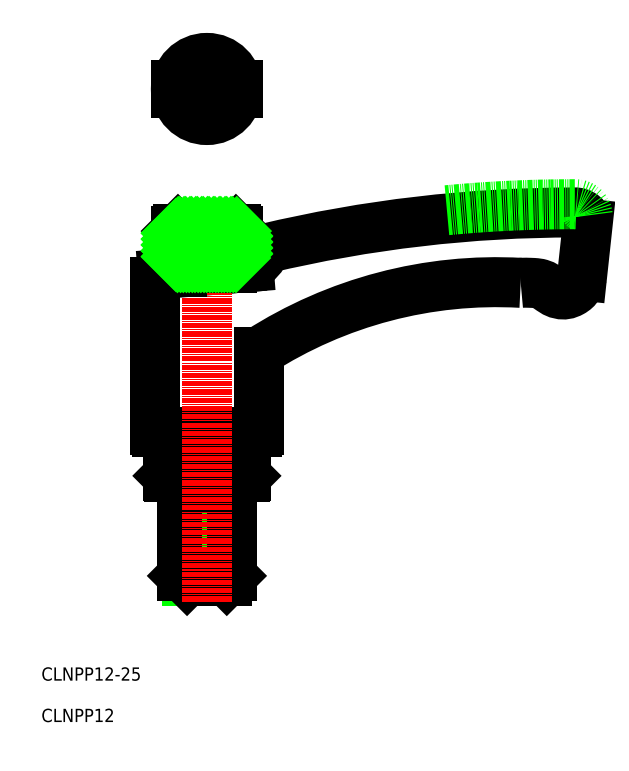
<metadata>
{"format":"dxf","ext":"dxf","renderer":"ezdxf+matplotlib","layout":"modelspace","background":"white","min_lineweight":24,"dpi":150}
</metadata>
<code>
0
SECTION
2
ENTITIES
0
ARC
8
0
10
-2263
20
-1207
30
0
40
2
50
94.59
51
180
0
LINE
8
0
10
-2252
20
-1254
30
0
11
-2258
21
-1254
31
0
0
LINE
8
0
10
-2258
20
-1257
30
0
11
-2252
21
-1257
31
0
0
LINE
8
0
10
-2252
20
-1278
30
0
11
-2258
21
-1278
31
0
0
LINE
8
0
10
-2252
20
-1279
30
0
11
-2257
21
-1279
31
0
0
LINE
8
0
10
-2257
20
-1257
30
0
11
-2257
21
-1279
31
0
0
LINE
8
0
10
-2258
20
-1254
30
0
11
-2258
21
-1278
31
0
0
LINE
8
0
10
-2258
20
-1278
30
0
11
-2257
21
-1279
31
0
0
LINE
8
0
10
-2248
20
-1257
30
0
11
-2248
21
-1279
31
0
0
LINE
8
0
10
-2246
20
-1254
30
0
11
-2246
21
-1278
31
0
0
LINE
8
0
10
-2252
20
-1279
30
0
11
-2248
21
-1279
31
0
0
LINE
8
0
10
-2252
20
-1278
30
0
11
-2246
21
-1278
31
0
0
LINE
8
0
10
-2246
20
-1278
30
0
11
-2248
21
-1279
31
0
0
LINE
8
0
10
-2252
20
-1254
30
0
11
-2246
21
-1254
31
0
0
LINE
8
0
10
-2246
20
-1257
30
0
11
-2252
21
-1257
31
0
0
LINE
8
CENTER
10
-2252
20
-1170
30
0
11
-2252
21
-1150
31
0
0
LINE
8
CENTER
10
-2262
20
-1160
30
0
11
-2242
21
-1160
31
0
0
CIRCLE
8
0
10
-2252
20
-1160
30
0
40
7.5
0
LINE
8
0
10
-2263
20
-1205
30
0
11
-2244
21
-1204
31
0
0
ARC
8
0
10
-2164
20
-1512
30
0
40
322.1
50
89.94
51
103.4
0
ARC
8
0
10
-2163
20
-1193
30
0
40
2.979
50
4.744
51
93.73
0
LINE
8
0
10
-2160
20
-1193
30
0
11
-2162
21
-1206
31
0
0
POLYLINE
8
0
66
     1
10
0
20
0
30
0
70
     8
0
VERTEX
8
0
10
-2162
20
-1206
30
0
70
    32
0
VERTEX
8
0
10
-2162
20
-1206
30
0
70
    32
0
VERTEX
8
0
10
-2162
20
-1206
30
0
70
    32
0
VERTEX
8
0
10
-2162
20
-1206
30
0
70
    32
0
VERTEX
8
0
10
-2162
20
-1206
30
0
70
    32
0
VERTEX
8
0
10
-2162
20
-1206
30
0
70
    32
0
VERTEX
8
0
10
-2162
20
-1206
30
0
70
    32
0
VERTEX
8
0
10
-2162
20
-1206
30
0
70
    32
0
VERTEX
8
0
10
-2162
20
-1206
30
0
70
    32
0
VERTEX
8
0
10
-2162
20
-1206
30
0
70
    32
0
VERTEX
8
0
10
-2162
20
-1206
30
0
70
    32
0
VERTEX
8
0
10
-2162
20
-1206
30
0
70
    32
0
VERTEX
8
0
10
-2162
20
-1206
30
0
70
    32
0
VERTEX
8
0
10
-2162
20
-1206
30
0
70
    32
0
VERTEX
8
0
10
-2162
20
-1206
30
0
70
    32
0
VERTEX
8
0
10
-2162
20
-1206
30
0
70
    32
0
VERTEX
8
0
10
-2162
20
-1206
30
0
70
    32
0
VERTEX
8
0
10
-2162
20
-1206
30
0
70
    32
0
VERTEX
8
0
10
-2162
20
-1206
30
0
70
    32
0
VERTEX
8
0
10
-2162
20
-1206
30
0
70
    32
0
VERTEX
8
0
10
-2162
20
-1206
30
0
70
    32
0
VERTEX
8
0
10
-2162
20
-1206
30
0
70
    32
0
VERTEX
8
0
10
-2162
20
-1206
30
0
70
    32
0
VERTEX
8
0
10
-2162
20
-1207
30
0
70
    32
0
VERTEX
8
0
10
-2162
20
-1207
30
0
70
    32
0
VERTEX
8
0
10
-2162
20
-1207
30
0
70
    32
0
VERTEX
8
0
10
-2162
20
-1207
30
0
70
    32
0
VERTEX
8
0
10
-2162
20
-1207
30
0
70
    32
0
VERTEX
8
0
10
-2162
20
-1207
30
0
70
    32
0
VERTEX
8
0
10
-2162
20
-1207
30
0
70
    32
0
VERTEX
8
0
10
-2162
20
-1207
30
0
70
    32
0
VERTEX
8
0
10
-2162
20
-1207
30
0
70
    32
0
VERTEX
8
0
10
-2162
20
-1207
30
0
70
    32
0
VERTEX
8
0
10
-2162
20
-1207
30
0
70
    32
0
VERTEX
8
0
10
-2162
20
-1207
30
0
70
    32
0
VERTEX
8
0
10
-2162
20
-1207
30
0
70
    32
0
VERTEX
8
0
10
-2162
20
-1207
30
0
70
    32
0
VERTEX
8
0
10
-2163
20
-1208
30
0
70
    32
0
VERTEX
8
0
10
-2163
20
-1208
30
0
70
    32
0
VERTEX
8
0
10
-2163
20
-1208
30
0
70
    32
0
VERTEX
8
0
10
-2163
20
-1208
30
0
70
    32
0
VERTEX
8
0
10
-2163
20
-1208
30
0
70
    32
0
VERTEX
8
0
10
-2163
20
-1208
30
0
70
    32
0
VERTEX
8
0
10
-2163
20
-1208
30
0
70
    32
0
VERTEX
8
0
10
-2163
20
-1208
30
0
70
    32
0
VERTEX
8
0
10
-2163
20
-1208
30
0
70
    32
0
VERTEX
8
0
10
-2163
20
-1208
30
0
70
    32
0
VERTEX
8
0
10
-2163
20
-1208
30
0
70
    32
0
VERTEX
8
0
10
-2163
20
-1208
30
0
70
    32
0
VERTEX
8
0
10
-2163
20
-1208
30
0
70
    32
0
VERTEX
8
0
10
-2163
20
-1208
30
0
70
    32
0
VERTEX
8
0
10
-2163
20
-1208
30
0
70
    32
0
VERTEX
8
0
10
-2163
20
-1208
30
0
70
    32
0
VERTEX
8
0
10
-2163
20
-1208
30
0
70
    32
0
VERTEX
8
0
10
-2163
20
-1208
30
0
70
    32
0
VERTEX
8
0
10
-2163
20
-1208
30
0
70
    32
0
VERTEX
8
0
10
-2163
20
-1208
30
0
70
    32
0
VERTEX
8
0
10
-2163
20
-1209
30
0
70
    32
0
VERTEX
8
0
10
-2163
20
-1209
30
0
70
    32
0
VERTEX
8
0
10
-2163
20
-1209
30
0
70
    32
0
VERTEX
8
0
10
-2163
20
-1209
30
0
70
    32
0
VERTEX
8
0
10
-2163
20
-1209
30
0
70
    32
0
VERTEX
8
0
10
-2163
20
-1209
30
0
70
    32
0
VERTEX
8
0
10
-2163
20
-1209
30
0
70
    32
0
VERTEX
8
0
10
-2163
20
-1209
30
0
70
    32
0
VERTEX
8
0
10
-2163
20
-1209
30
0
70
    32
0
VERTEX
8
0
10
-2163
20
-1209
30
0
70
    32
0
VERTEX
8
0
10
-2164
20
-1209
30
0
70
    32
0
VERTEX
8
0
10
-2164
20
-1209
30
0
70
    32
0
VERTEX
8
0
10
-2164
20
-1209
30
0
70
    32
0
VERTEX
8
0
10
-2164
20
-1209
30
0
70
    32
0
VERTEX
8
0
10
-2164
20
-1209
30
0
70
    32
0
VERTEX
8
0
10
-2164
20
-1209
30
0
70
    32
0
VERTEX
8
0
10
-2164
20
-1209
30
0
70
    32
0
VERTEX
8
0
10
-2164
20
-1209
30
0
70
    32
0
VERTEX
8
0
10
-2164
20
-1209
30
0
70
    32
0
VERTEX
8
0
10
-2164
20
-1209
30
0
70
    32
0
VERTEX
8
0
10
-2164
20
-1209
30
0
70
    32
0
VERTEX
8
0
10
-2164
20
-1209
30
0
70
    32
0
VERTEX
8
0
10
-2164
20
-1209
30
0
70
    32
0
VERTEX
8
0
10
-2164
20
-1209
30
0
70
    32
0
VERTEX
8
0
10
-2164
20
-1209
30
0
70
    32
0
VERTEX
8
0
10
-2164
20
-1209
30
0
70
    32
0
VERTEX
8
0
10
-2164
20
-1209
30
0
70
    32
0
VERTEX
8
0
10
-2164
20
-1209
30
0
70
    32
0
VERTEX
8
0
10
-2164
20
-1209
30
0
70
    32
0
VERTEX
8
0
10
-2164
20
-1209
30
0
70
    32
0
VERTEX
8
0
10
-2164
20
-1209
30
0
70
    32
0
VERTEX
8
0
10
-2164
20
-1210
30
0
70
    32
0
VERTEX
8
0
10
-2164
20
-1210
30
0
70
    32
0
VERTEX
8
0
10
-2165
20
-1210
30
0
70
    32
0
VERTEX
8
0
10
-2165
20
-1210
30
0
70
    32
0
VERTEX
8
0
10
-2165
20
-1210
30
0
70
    32
0
VERTEX
8
0
10
-2165
20
-1210
30
0
70
    32
0
VERTEX
8
0
10
-2165
20
-1210
30
0
70
    32
0
VERTEX
8
0
10
-2165
20
-1210
30
0
70
    32
0
VERTEX
8
0
10
-2165
20
-1210
30
0
70
    32
0
VERTEX
8
0
10
-2165
20
-1210
30
0
70
    32
0
VERTEX
8
0
10
-2165
20
-1210
30
0
70
    32
0
VERTEX
8
0
10
-2165
20
-1210
30
0
70
    32
0
VERTEX
8
0
10
-2165
20
-1210
30
0
70
    32
0
VERTEX
8
0
10
-2165
20
-1210
30
0
70
    32
0
VERTEX
8
0
10
-2165
20
-1210
30
0
70
    32
0
VERTEX
8
0
10
-2165
20
-1210
30
0
70
    32
0
VERTEX
8
0
10
-2165
20
-1210
30
0
70
    32
0
VERTEX
8
0
10
-2165
20
-1210
30
0
70
    32
0
VERTEX
8
0
10
-2165
20
-1210
30
0
70
    32
0
VERTEX
8
0
10
-2165
20
-1210
30
0
70
    32
0
VERTEX
8
0
10
-2165
20
-1210
30
0
70
    32
0
VERTEX
8
0
10
-2166
20
-1210
30
0
70
    32
0
VERTEX
8
0
10
-2166
20
-1210
30
0
70
    32
0
VERTEX
8
0
10
-2166
20
-1210
30
0
70
    32
0
VERTEX
8
0
10
-2166
20
-1210
30
0
70
    32
0
VERTEX
8
0
10
-2166
20
-1210
30
0
70
    32
0
VERTEX
8
0
10
-2166
20
-1210
30
0
70
    32
0
VERTEX
8
0
10
-2166
20
-1210
30
0
70
    32
0
VERTEX
8
0
10
-2166
20
-1210
30
0
70
    32
0
VERTEX
8
0
10
-2166
20
-1210
30
0
70
    32
0
VERTEX
8
0
10
-2166
20
-1210
30
0
70
    32
0
VERTEX
8
0
10
-2166
20
-1210
30
0
70
    32
0
VERTEX
8
0
10
-2166
20
-1210
30
0
70
    32
0
VERTEX
8
0
10
-2166
20
-1210
30
0
70
    32
0
VERTEX
8
0
10
-2166
20
-1210
30
0
70
    32
0
VERTEX
8
0
10
-2166
20
-1210
30
0
70
    32
0
VERTEX
8
0
10
-2166
20
-1210
30
0
70
    32
0
VERTEX
8
0
10
-2166
20
-1210
30
0
70
    32
0
VERTEX
8
0
10
-2166
20
-1210
30
0
70
    32
0
VERTEX
8
0
10
-2167
20
-1210
30
0
70
    32
0
VERTEX
8
0
10
-2167
20
-1210
30
0
70
    32
0
VERTEX
8
0
10
-2167
20
-1210
30
0
70
    32
0
VERTEX
8
0
10
-2167
20
-1210
30
0
70
    32
0
VERTEX
8
0
10
-2167
20
-1210
30
0
70
    32
0
VERTEX
8
0
10
-2167
20
-1210
30
0
70
    32
0
VERTEX
8
0
10
-2167
20
-1210
30
0
70
    32
0
VERTEX
8
0
10
-2167
20
-1210
30
0
70
    32
0
VERTEX
8
0
10
-2167
20
-1210
30
0
70
    32
0
VERTEX
8
0
10
-2167
20
-1210
30
0
70
    32
0
VERTEX
8
0
10
-2167
20
-1210
30
0
70
    32
0
VERTEX
8
0
10
-2167
20
-1210
30
0
70
    32
0
VERTEX
8
0
10
-2167
20
-1210
30
0
70
    32
0
VERTEX
8
0
10
-2167
20
-1210
30
0
70
    32
0
VERTEX
8
0
10
-2167
20
-1210
30
0
70
    32
0
VERTEX
8
0
10
-2167
20
-1210
30
0
70
    32
0
VERTEX
8
0
10
-2167
20
-1210
30
0
70
    32
0
VERTEX
8
0
10
-2168
20
-1210
30
0
70
    32
0
VERTEX
8
0
10
-2168
20
-1210
30
0
70
    32
0
VERTEX
8
0
10
-2168
20
-1210
30
0
70
    32
0
VERTEX
8
0
10
-2168
20
-1210
30
0
70
    32
0
VERTEX
8
0
10
-2168
20
-1210
30
0
70
    32
0
VERTEX
8
0
10
-2168
20
-1210
30
0
70
    32
0
VERTEX
8
0
10
-2168
20
-1210
30
0
70
    32
0
VERTEX
8
0
10
-2168
20
-1210
30
0
70
    32
0
VERTEX
8
0
10
-2168
20
-1210
30
0
70
    32
0
VERTEX
8
0
10
-2168
20
-1210
30
0
70
    32
0
VERTEX
8
0
10
-2168
20
-1210
30
0
70
    32
0
VERTEX
8
0
10
-2168
20
-1210
30
0
70
    32
0
VERTEX
8
0
10
-2168
20
-1210
30
0
70
    32
0
VERTEX
8
0
10
-2168
20
-1210
30
0
70
    32
0
VERTEX
8
0
10
-2168
20
-1210
30
0
70
    32
0
VERTEX
8
0
10
-2168
20
-1210
30
0
70
    32
0
VERTEX
8
0
10
-2168
20
-1210
30
0
70
    32
0
VERTEX
8
0
10
-2168
20
-1210
30
0
70
    32
0
VERTEX
8
0
10
-2168
20
-1210
30
0
70
    32
0
VERTEX
8
0
10
-2168
20
-1210
30
0
70
    32
0
VERTEX
8
0
10
-2169
20
-1209
30
0
70
    32
0
VERTEX
8
0
10
-2169
20
-1209
30
0
70
    32
0
VERTEX
8
0
10
-2169
20
-1209
30
0
70
    32
0
VERTEX
8
0
10
-2169
20
-1209
30
0
70
    32
0
VERTEX
8
0
10
-2169
20
-1209
30
0
70
    32
0
VERTEX
8
0
10
-2169
20
-1209
30
0
70
    32
0
VERTEX
8
0
10
-2169
20
-1209
30
0
70
    32
0
VERTEX
8
0
10
-2169
20
-1209
30
0
70
    32
0
VERTEX
8
0
10
-2169
20
-1209
30
0
70
    32
0
VERTEX
8
0
10
-2169
20
-1209
30
0
70
    32
0
VERTEX
8
0
10
-2169
20
-1209
30
0
70
    32
0
VERTEX
8
0
10
-2169
20
-1209
30
0
70
    32
0
VERTEX
8
0
10
-2169
20
-1209
30
0
70
    32
0
VERTEX
8
0
10
-2169
20
-1209
30
0
70
    32
0
VERTEX
8
0
10
-2169
20
-1209
30
0
70
    32
0
VERTEX
8
0
10
-2169
20
-1209
30
0
70
    32
0
VERTEX
8
0
10
-2169
20
-1209
30
0
70
    32
0
VERTEX
8
0
10
-2169
20
-1209
30
0
70
    32
0
VERTEX
8
0
10
-2169
20
-1209
30
0
70
    32
0
VERTEX
8
0
10
-2169
20
-1209
30
0
70
    32
0
VERTEX
8
0
10
-2170
20
-1209
30
0
70
    32
0
VERTEX
8
0
10
-2170
20
-1209
30
0
70
    32
0
VERTEX
8
0
10
-2170
20
-1209
30
0
70
    32
0
VERTEX
8
0
10
-2170
20
-1209
30
0
70
    32
0
VERTEX
8
0
10
-2170
20
-1209
30
0
70
    32
0
VERTEX
8
0
10
-2170
20
-1209
30
0
70
    32
0
VERTEX
8
0
10
-2170
20
-1209
30
0
70
    32
0
VERTEX
8
0
10
-2170
20
-1209
30
0
70
    32
0
VERTEX
8
0
10
-2170
20
-1209
30
0
70
    32
0
VERTEX
8
0
10
-2170
20
-1209
30
0
70
    32
0
VERTEX
8
0
10
-2170
20
-1209
30
0
70
    32
0
VERTEX
8
0
10
-2170
20
-1208
30
0
70
    32
0
VERTEX
8
0
10
-2170
20
-1208
30
0
70
    32
0
VERTEX
8
0
10
-2170
20
-1208
30
0
70
    32
0
VERTEX
8
0
10
-2170
20
-1208
30
0
70
    32
0
VERTEX
8
0
10
-2170
20
-1208
30
0
70
    32
0
VERTEX
8
0
10
-2170
20
-1208
30
0
70
    32
0
VERTEX
8
0
10
-2170
20
-1208
30
0
70
    32
0
VERTEX
8
0
10
-2170
20
-1208
30
0
70
    32
0
VERTEX
8
0
10
-2170
20
-1208
30
0
70
    32
0
VERTEX
8
0
10
-2170
20
-1208
30
0
70
    32
0
VERTEX
8
0
10
-2170
20
-1208
30
0
70
    32
0
VERTEX
8
0
10
-2171
20
-1208
30
0
70
    32
0
VERTEX
8
0
10
-2171
20
-1208
30
0
70
    32
0
VERTEX
8
0
10
-2171
20
-1208
30
0
70
    32
0
VERTEX
8
0
10
-2171
20
-1208
30
0
70
    32
0
VERTEX
8
0
10
-2171
20
-1208
30
0
70
    32
0
VERTEX
8
0
10
-2171
20
-1208
30
0
70
    32
0
VERTEX
8
0
10
-2171
20
-1208
30
0
70
    32
0
VERTEX
8
0
10
-2171
20
-1208
30
0
70
    32
0
VERTEX
8
0
10
-2171
20
-1208
30
0
70
    32
0
VERTEX
8
0
10
-2171
20
-1208
30
0
70
    32
0
VERTEX
8
0
10
-2171
20
-1208
30
0
70
    32
0
VERTEX
8
0
10
-2171
20
-1208
30
0
70
    32
0
VERTEX
8
0
10
-2171
20
-1208
30
0
70
    32
0
VERTEX
8
0
10
-2171
20
-1208
30
0
70
    32
0
VERTEX
8
0
10
-2171
20
-1208
30
0
70
    32
0
VERTEX
8
0
10
-2171
20
-1208
30
0
70
    32
0
VERTEX
8
0
10
-2171
20
-1208
30
0
70
    32
0
VERTEX
8
0
10
-2171
20
-1208
30
0
70
    32
0
VERTEX
8
0
10
-2171
20
-1208
30
0
70
    32
0
VERTEX
8
0
10
-2171
20
-1208
30
0
70
    32
0
VERTEX
8
0
10
-2171
20
-1208
30
0
70
    32
0
VERTEX
8
0
10
-2172
20
-1208
30
0
70
    32
0
VERTEX
8
0
10
-2172
20
-1208
30
0
70
    32
0
VERTEX
8
0
10
-2172
20
-1208
30
0
70
    32
0
VERTEX
8
0
10
-2172
20
-1208
30
0
70
    32
0
VERTEX
8
0
10
-2172
20
-1208
30
0
70
    32
0
VERTEX
8
0
10
-2172
20
-1208
30
0
70
    32
0
VERTEX
8
0
10
-2172
20
-1208
30
0
70
    32
0
VERTEX
8
0
10
-2172
20
-1208
30
0
70
    32
0
VERTEX
8
0
10
-2172
20
-1208
30
0
70
    32
0
VERTEX
8
0
10
-2172
20
-1207
30
0
70
    32
0
VERTEX
8
0
10
-2172
20
-1207
30
0
70
    32
0
VERTEX
8
0
10
-2172
20
-1207
30
0
70
    32
0
VERTEX
8
0
10
-2172
20
-1207
30
0
70
    32
0
VERTEX
8
0
10
-2172
20
-1207
30
0
70
    32
0
VERTEX
8
0
10
-2172
20
-1207
30
0
70
    32
0
VERTEX
8
0
10
-2172
20
-1207
30
0
70
    32
0
VERTEX
8
0
10
-2172
20
-1207
30
0
70
    32
0
VERTEX
8
0
10
-2172
20
-1207
30
0
70
    32
0
VERTEX
8
0
10
-2173
20
-1207
30
0
70
    32
0
VERTEX
8
0
10
-2173
20
-1207
30
0
70
    32
0
VERTEX
8
0
10
-2173
20
-1207
30
0
70
    32
0
VERTEX
8
0
10
-2173
20
-1207
30
0
70
    32
0
VERTEX
8
0
10
-2173
20
-1207
30
0
70
    32
0
VERTEX
8
0
10
-2173
20
-1207
30
0
70
    32
0
VERTEX
8
0
10
-2173
20
-1207
30
0
70
    32
0
VERTEX
8
0
10
-2173
20
-1207
30
0
70
    32
0
VERTEX
8
0
10
-2173
20
-1207
30
0
70
    32
0
VERTEX
8
0
10
-2173
20
-1207
30
0
70
    32
0
VERTEX
8
0
10
-2173
20
-1207
30
0
70
    32
0
VERTEX
8
0
10
-2173
20
-1207
30
0
70
    32
0
VERTEX
8
0
10
-2173
20
-1207
30
0
70
    32
0
VERTEX
8
0
10
-2173
20
-1207
30
0
70
    32
0
VERTEX
8
0
10
-2173
20
-1207
30
0
70
    32
0
VERTEX
8
0
10
-2173
20
-1207
30
0
70
    32
0
VERTEX
8
0
10
-2173
20
-1207
30
0
70
    32
0
VERTEX
8
0
10
-2173
20
-1207
30
0
70
    32
0
VERTEX
8
0
10
-2174
20
-1207
30
0
70
    32
0
VERTEX
8
0
10
-2174
20
-1207
30
0
70
    32
0
VERTEX
8
0
10
-2174
20
-1207
30
0
70
    32
0
VERTEX
8
0
10
-2174
20
-1207
30
0
70
    32
0
VERTEX
8
0
10
-2174
20
-1207
30
0
70
    32
0
VERTEX
8
0
10
-2174
20
-1207
30
0
70
    32
0
VERTEX
8
0
10
-2174
20
-1207
30
0
70
    32
0
VERTEX
8
0
10
-2174
20
-1207
30
0
70
    32
0
VERTEX
8
0
10
-2174
20
-1207
30
0
70
    32
0
VERTEX
8
0
10
-2174
20
-1207
30
0
70
    32
0
VERTEX
8
0
10
-2174
20
-1207
30
0
70
    32
0
VERTEX
8
0
10
-2174
20
-1207
30
0
70
    32
0
VERTEX
8
0
10
-2174
20
-1207
30
0
70
    32
0
VERTEX
8
0
10
-2174
20
-1207
30
0
70
    32
0
VERTEX
8
0
10
-2174
20
-1207
30
0
70
    32
0
VERTEX
8
0
10
-2174
20
-1207
30
0
70
    32
0
VERTEX
8
0
10
-2174
20
-1207
30
0
70
    32
0
VERTEX
8
0
10
-2174
20
-1207
30
0
70
    32
0
VERTEX
8
0
10
-2175
20
-1207
30
0
70
    32
0
VERTEX
8
0
10
-2175
20
-1207
30
0
70
    32
0
VERTEX
8
0
10
-2175
20
-1207
30
0
70
    32
0
VERTEX
8
0
10
-2175
20
-1207
30
0
70
    32
0
VERTEX
8
0
10
-2175
20
-1207
30
0
70
    32
0
VERTEX
8
0
10
-2175
20
-1207
30
0
70
    32
0
VERTEX
8
0
10
-2175
20
-1207
30
0
70
    32
0
VERTEX
8
0
10
-2175
20
-1207
30
0
70
    32
0
VERTEX
8
0
10
-2175
20
-1207
30
0
70
    32
0
VERTEX
8
0
10
-2175
20
-1207
30
0
70
    32
0
VERTEX
8
0
10
-2175
20
-1207
30
0
70
    32
0
VERTEX
8
0
10
-2175
20
-1207
30
0
70
    32
0
VERTEX
8
0
10
-2175
20
-1207
30
0
70
    32
0
VERTEX
8
0
10
-2175
20
-1207
30
0
70
    32
0
VERTEX
8
0
10
-2175
20
-1207
30
0
70
    32
0
VERTEX
8
0
10
-2175
20
-1207
30
0
70
    32
0
VERTEX
8
0
10
-2175
20
-1207
30
0
70
    32
0
VERTEX
8
0
10
-2175
20
-1207
30
0
70
    32
0
VERTEX
8
0
10
-2176
20
-1207
30
0
70
    32
0
VERTEX
8
0
10
-2176
20
-1207
30
0
70
    32
0
VERTEX
8
0
10
-2176
20
-1207
30
0
70
    32
0
VERTEX
8
0
10
-2176
20
-1207
30
0
70
    32
0
VERTEX
8
0
10
-2176
20
-1207
30
0
70
    32
0
VERTEX
8
0
10
-2176
20
-1207
30
0
70
    32
0
VERTEX
8
0
10
-2176
20
-1207
30
0
70
    32
0
VERTEX
8
0
10
-2176
20
-1207
30
0
70
    32
0
VERTEX
8
0
10
-2176
20
-1207
30
0
70
    32
0
VERTEX
8
0
10
-2176
20
-1207
30
0
70
    32
0
VERTEX
8
0
10
-2176
20
-1207
30
0
70
    32
0
VERTEX
8
0
10
-2176
20
-1207
30
0
70
    32
0
VERTEX
8
0
10
-2176
20
-1207
30
0
70
    32
0
VERTEX
8
0
10
-2176
20
-1207
30
0
70
    32
0
VERTEX
8
0
10
-2176
20
-1207
30
0
70
    32
0
VERTEX
8
0
10
-2176
20
-1207
30
0
70
    32
0
VERTEX
8
0
10
-2176
20
-1207
30
0
70
    32
0
VERTEX
8
0
10
-2176
20
-1207
30
0
70
    32
0
VERTEX
8
0
10
-2177
20
-1207
30
0
70
    32
0
VERTEX
8
0
10
-2177
20
-1207
30
0
70
    32
0
VERTEX
8
0
10
-2177
20
-1207
30
0
70
    32
0
SEQEND
8
0
0
ARC
8
0
10
-2183
20
-1313
30
0
40
106.3
50
86.82
51
122.7
0
ARC
8
0
10
-2245
20
-1197
30
0
40
6.743
50
291.5
51
344.5
0
LINE
8
0
10
-2244
20
-1204
30
0
11
-2242
21
-1203
31
0
0
LINE
8
0
10
-2252
20
-1254
30
0
11
-2259
21
-1254
31
0
0
LINE
8
0
10
-2252
20
-1254
30
0
11
-2249
21
-1254
31
0
0
TEXT
8
0
10
-2292
20
-1303
30
0
40
3.2
1
CLNPP12-25
0
TEXT
8
0
10
-2292
20
-1313
30
0
40
3.2
1
CLNPP12
0
LINE
8
0
10
-2243
20
-1243
30
0
11
-2243
21
-1254
31
0
0
LINE
8
0
10
-2243
20
-1254
30
0
11
-2243
21
-1254
31
0
0
LINE
8
0
10
-2262
20
-1254
30
0
11
-2243
21
-1254
31
0
0
LINE
8
0
10
-2262
20
-1243
30
0
11
-2262
21
-1254
31
0
0
LINE
8
0
10
-2262
20
-1254
30
0
11
-2262
21
-1254
31
0
0
LINE
8
0
10
-2262
20
-1254
30
0
11
-2243
21
-1254
31
0
0
LINE
8
0
10
-2264
20
-1243
30
0
11
-2240
21
-1243
31
0
0
LINE
8
0
10
-2265
20
-1207
30
0
11
-2265
21
-1243
31
0
0
ARC
8
0
10
-2264
20
-1243
30
0
40
0.5
50
180
51
270
0
ARC
8
0
10
-2240
20
-1243
30
0
40
0.5
50
270
51
1.303e-11
0
LINE
8
CENTER
10
-2252
20
-1284
30
0
11
-2252
21
-1189
31
0
0
LINE
8
0
10
-2240
20
-1224
30
0
11
-2240
21
-1243
31
0
0
LINE
8
0
10
-2245
20
-1195
30
0
11
-2245
21
-1201
31
0
0
LINE
8
0
10
-2260
20
-1201
30
0
11
-2260
21
-1195
31
0
0
LINE
8
0
10
-2259
20
-1194
30
0
11
-2245
21
-1194
31
0
0
LINE
8
0
10
-2260
20
-1195
30
0
11
-2259
21
-1194
31
0
0
LINE
8
0
10
-2245
20
-1194
30
0
11
-2245
21
-1195
31
0
0
LINE
8
0
10
-2260
20
-1195
30
0
11
-2245
21
-1195
31
0
0
LINE
8
0
10
-2260
20
-1201
30
0
11
-2245
21
-1201
31
0
0
LINE
8
0
10
-2260
20
-1159
30
0
11
-2245
21
-1159
31
0
0
LINE
8
0
10
-2260
20
-1161
30
0
11
-2245
21
-1161
31
0
0
LINE
8
0
10
-2258
20
-1201
30
0
11
-2258
21
-1205
31
0
0
LINE
8
0
10
-2246
20
-1201
30
0
11
-2246
21
-1204
31
0
0
INSERT
8
0
2
*X64
10
0
20
0
30
0
0
ARC
8
0
10
-2164
20
-1510
30
0
40
322.1
50
89.94
51
95.44
0
ARC
8
0
10
-2163
20
-1191
30
0
40
2.979
50
4.744
51
93.73
0
ENDSEC
0
EOF

</code>
